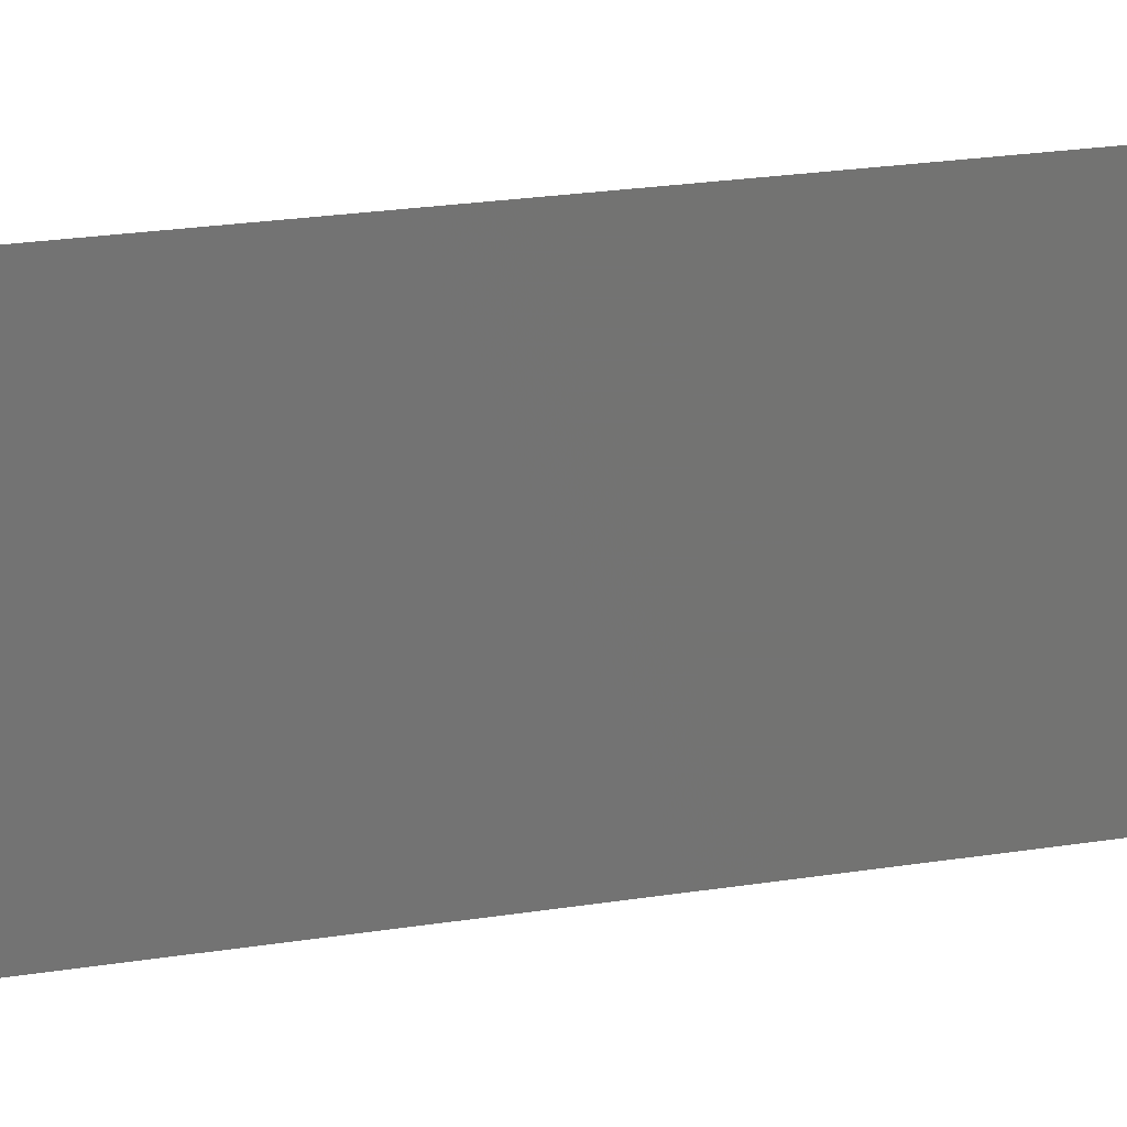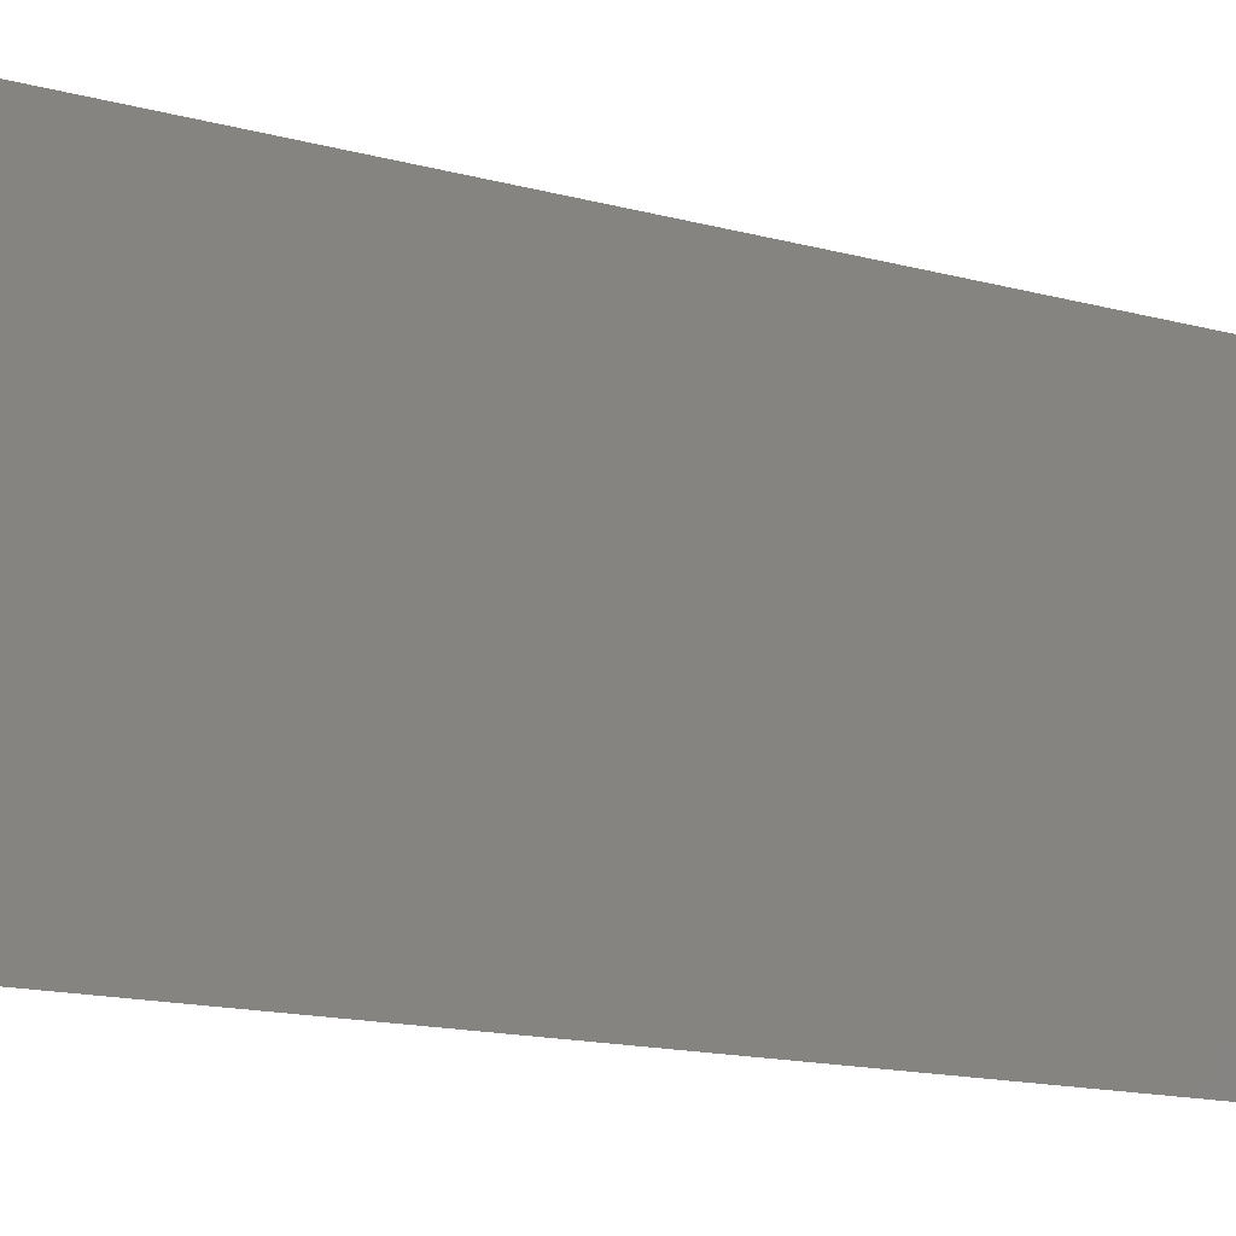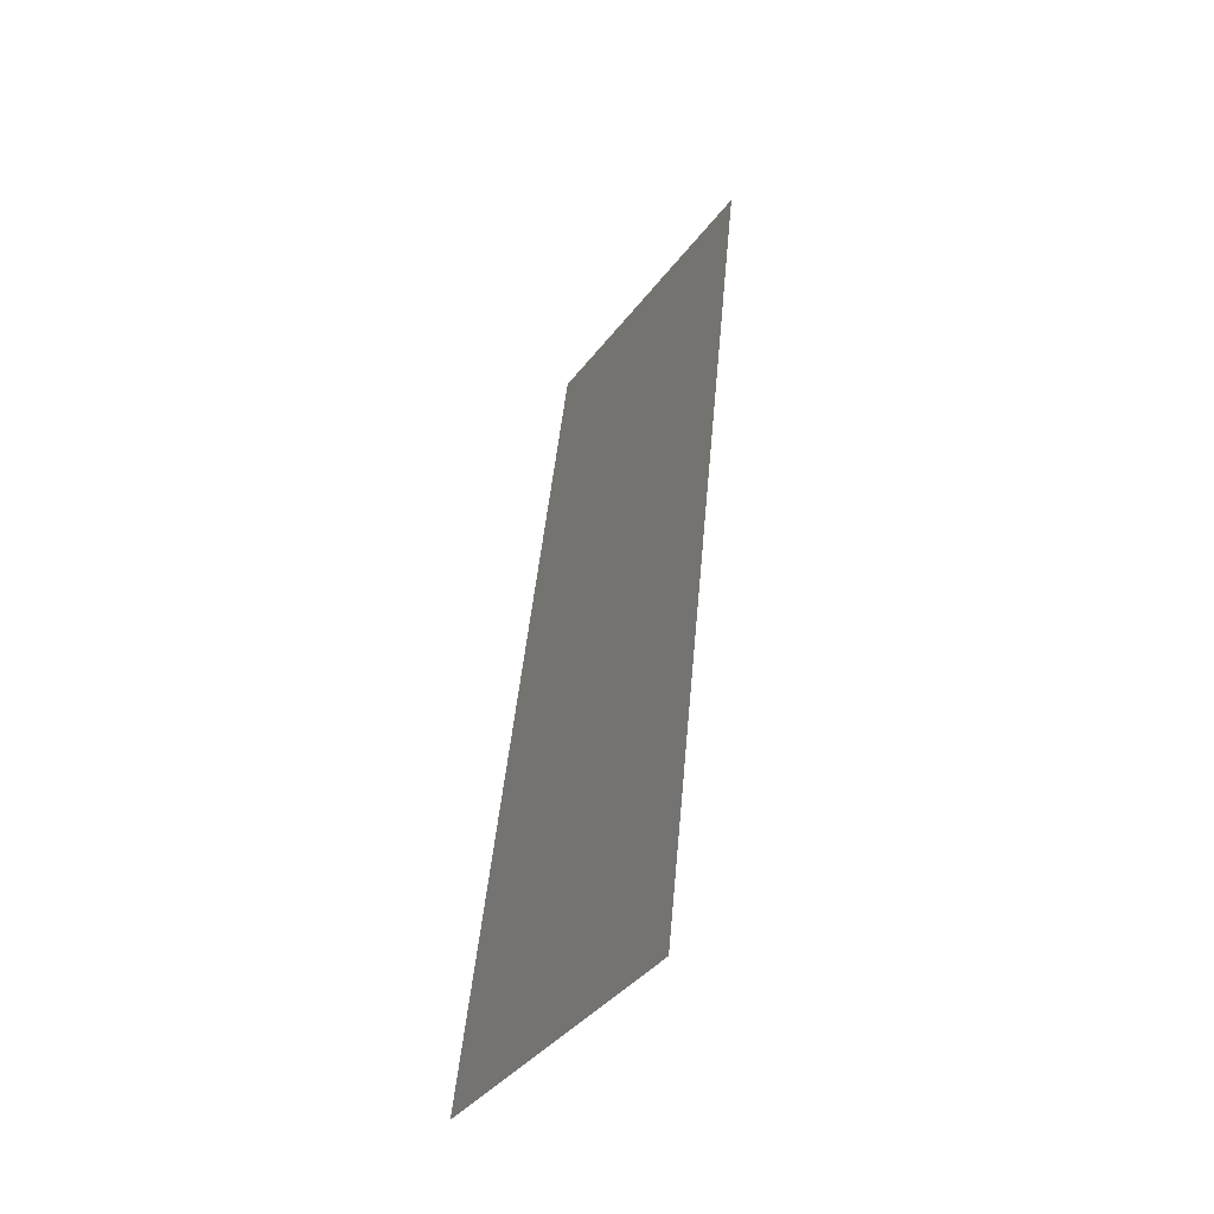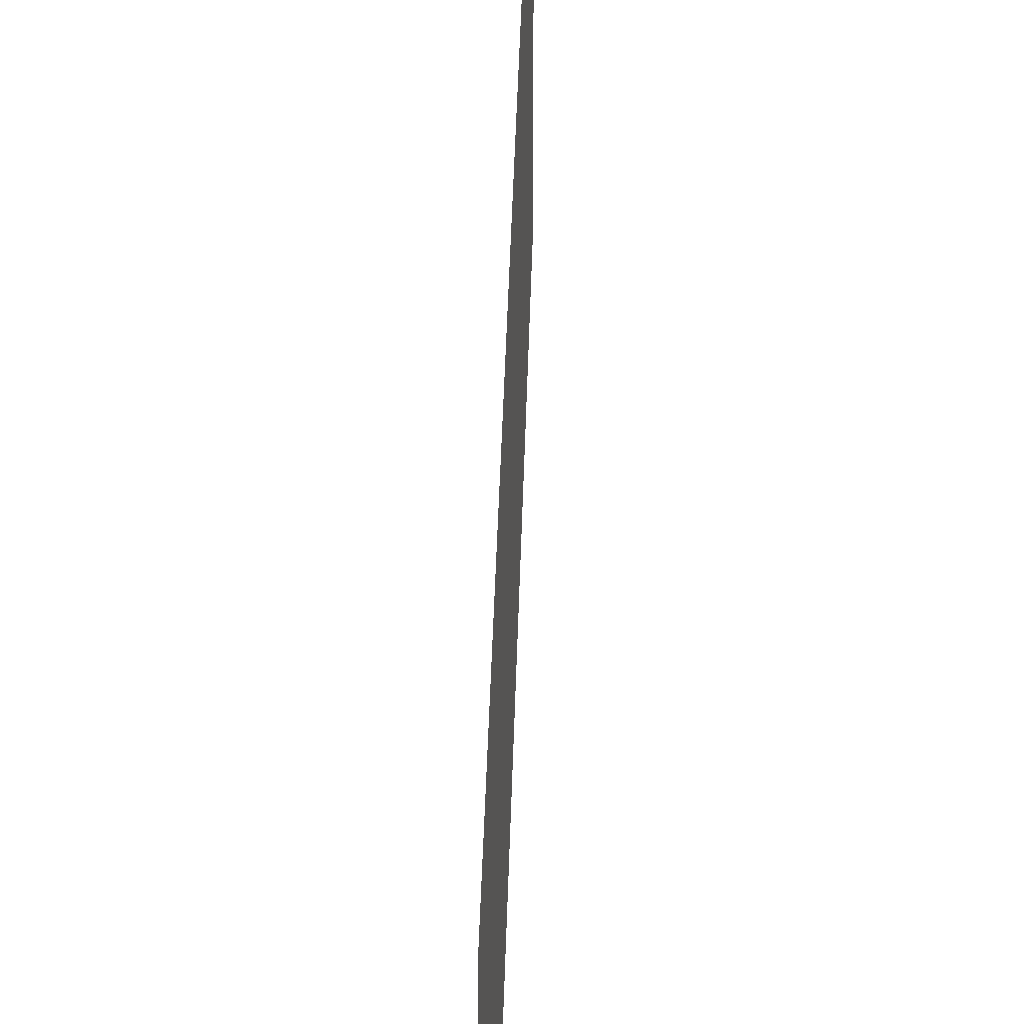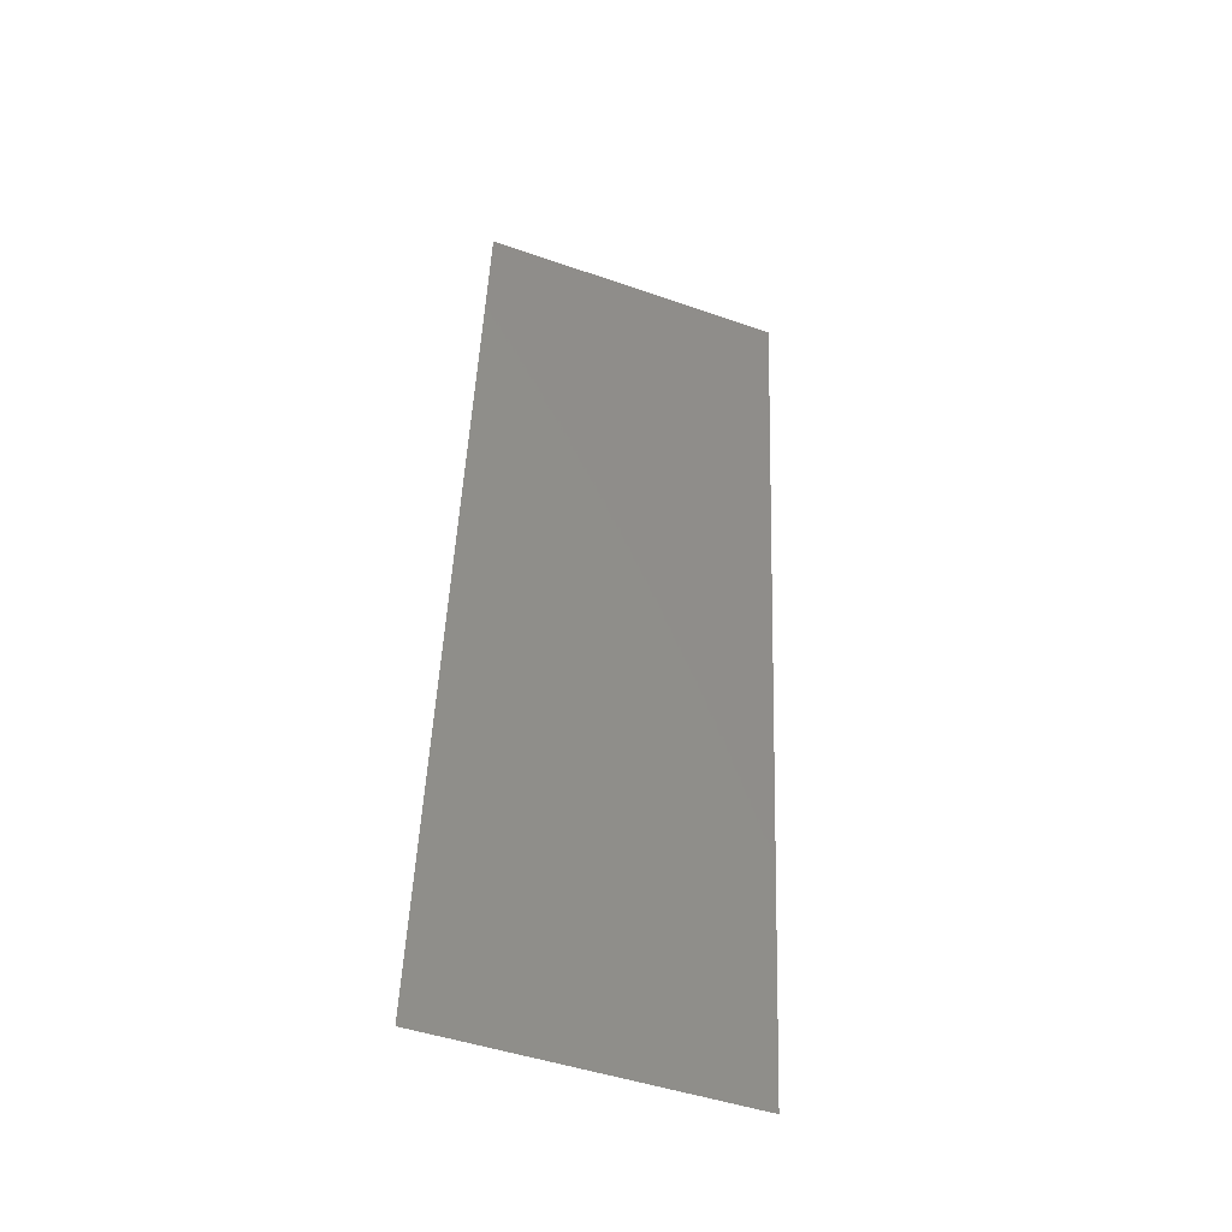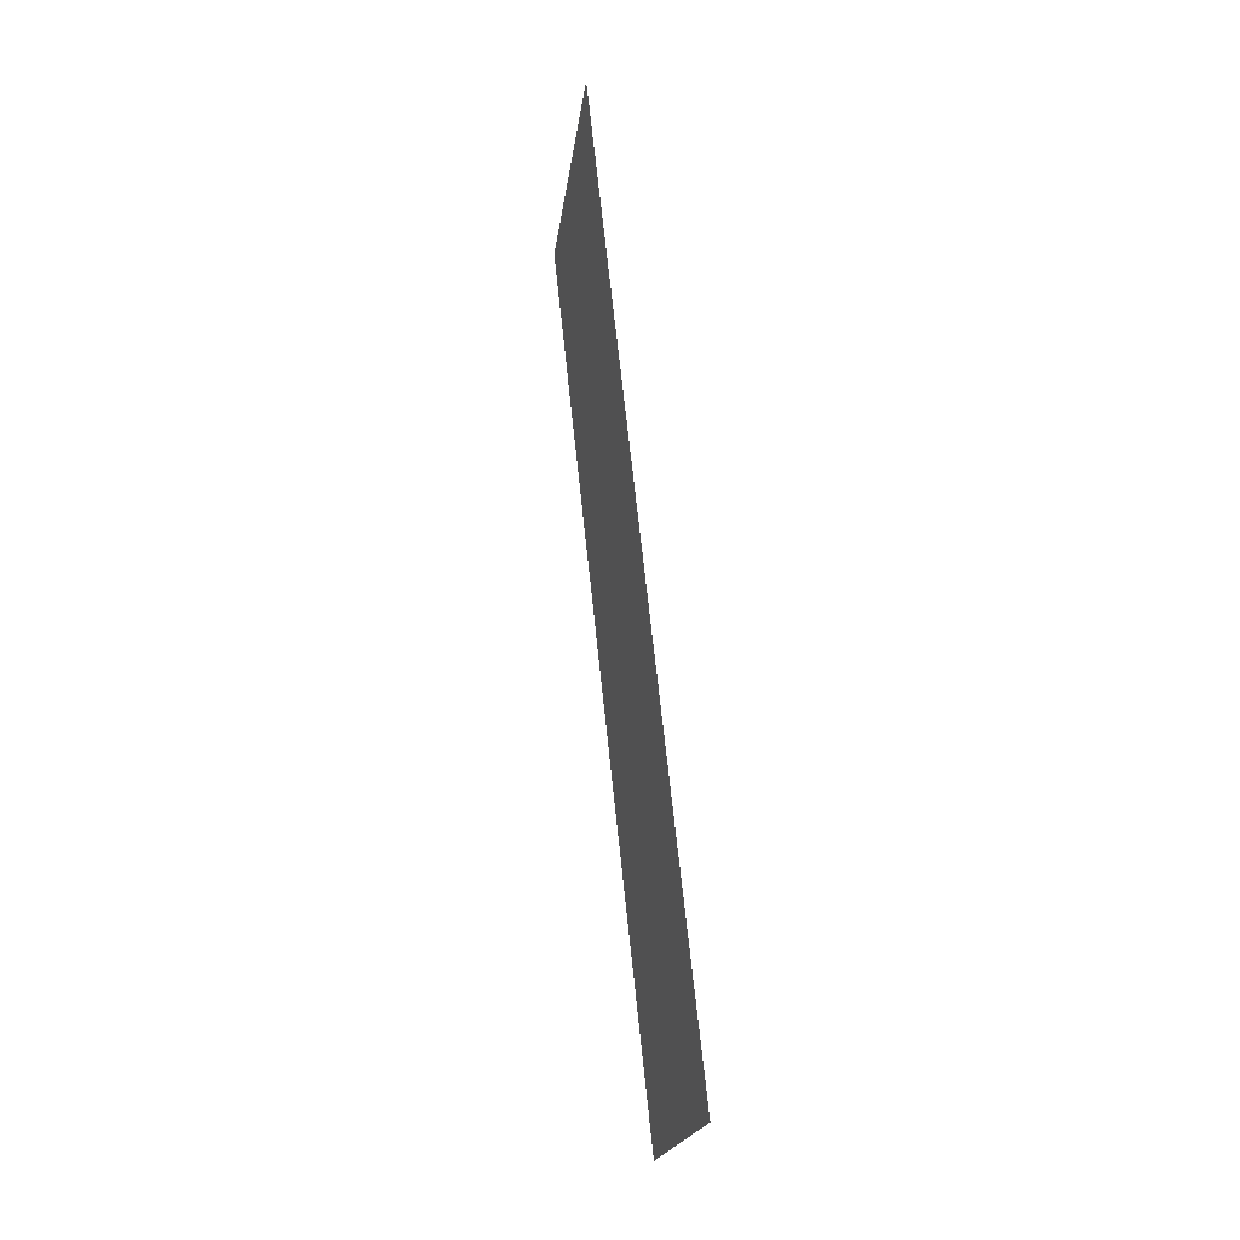
<metadata>
{"format":"stl","ext":"stl","renderer":"f3d","projection":"perspective","resolution":1024,"background":"white","views":[{"elev":24.3,"azim":69.2,"up":"+Z"},{"elev":-12.2,"azim":48.2,"up":"+Z"},{"elev":-40.0,"azim":-33.4,"up":"+Y"},{"elev":36.6,"azim":-4.8,"up":"+Z"},{"elev":-47.2,"azim":68.5,"up":"+Y"},{"elev":-19.8,"azim":173.0,"up":"+Y"}]}
</metadata>
<code>
# stl→obj: 21 verts, 26 faces
v 0.0144 0.05879 0.02
v 0.01344 0.04997 0.0115
v 0.0144 0.05879 0.01
v 0.008 0 0
v 0.00896 0.008819 0.008497
v 0.008 0 0.01
v 0.009279 0.01176 0
v 0.01312 0.04703 0.02
v 0.01184 0.03527 0.02
v 0.0112 0.0294 0.01
v 0.01242 0.04066 0.01025
v 0.01184 0.03527 0
v 0.009279 0.01176 0.02
v 0.009972 0.01813 0.00975
v 0.01056 0.02352 0.02
v 0.01312 0.04703 0
v 0.01056 0.02352 0
v 0.0144 0.05879 0
v 0.01381 0.05341 0.005
v 0.008 0 0.02
v 0.008585 0.005378 0.015
f 1 2 3
f 4 5 6
f 7 5 4
f 8 2 1
f 9 10 11
f 11 10 12
f 13 14 15
f 16 11 12
f 15 10 9
f 9 11 8
f 17 14 7
f 12 10 17
f 14 10 15
f 17 10 14
f 18 19 16
f 20 21 13
f 16 2 11
f 13 5 14
f 16 19 2
f 13 21 5
f 14 5 7
f 11 2 8
f 3 19 18
f 6 21 20
f 5 21 6
f 2 19 3

</code>
